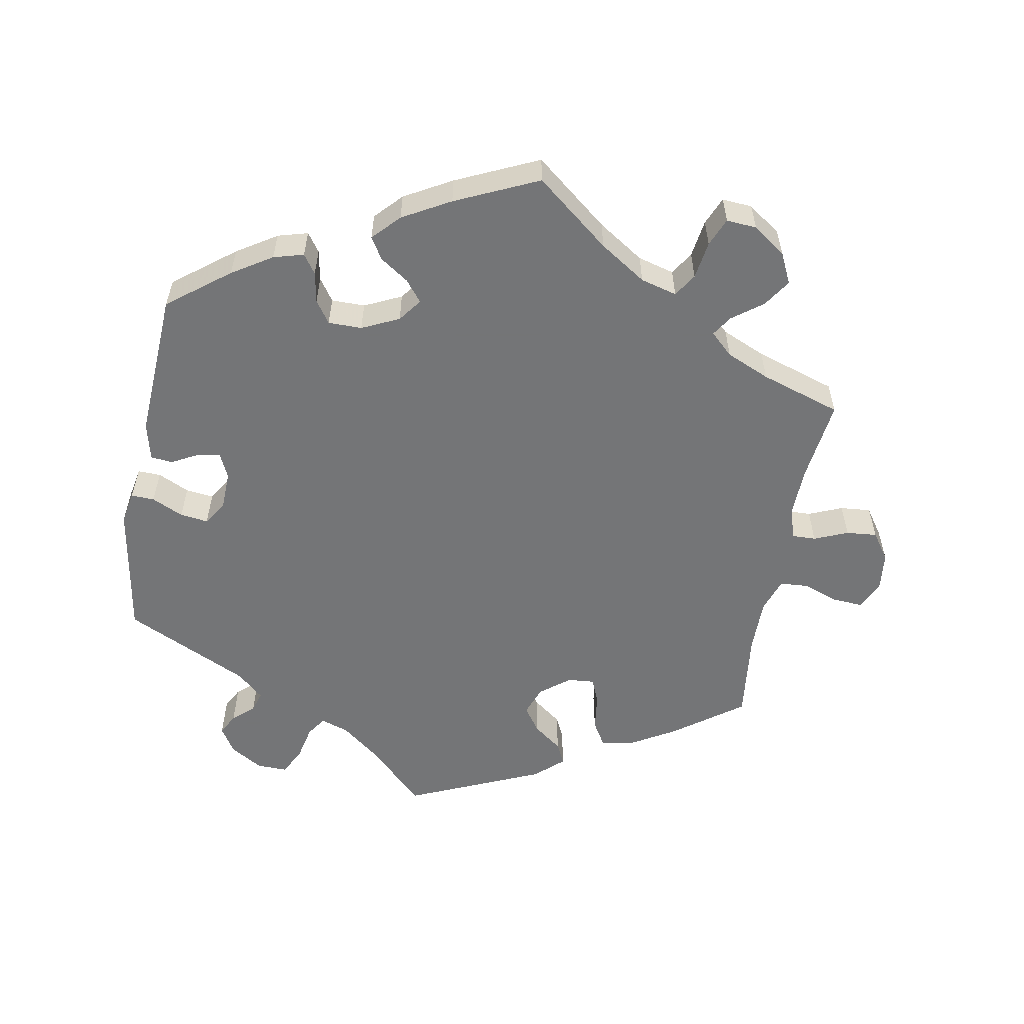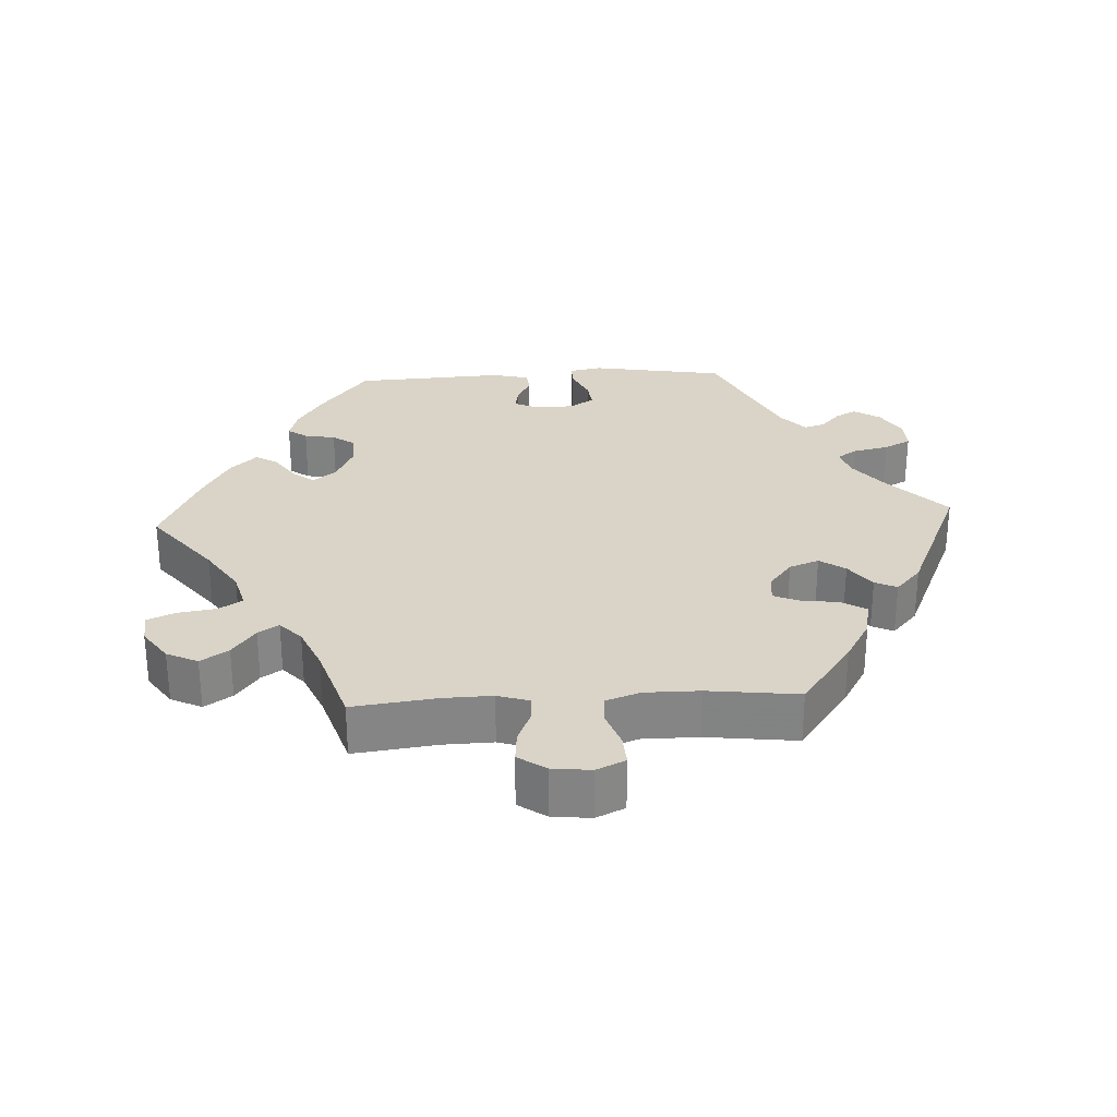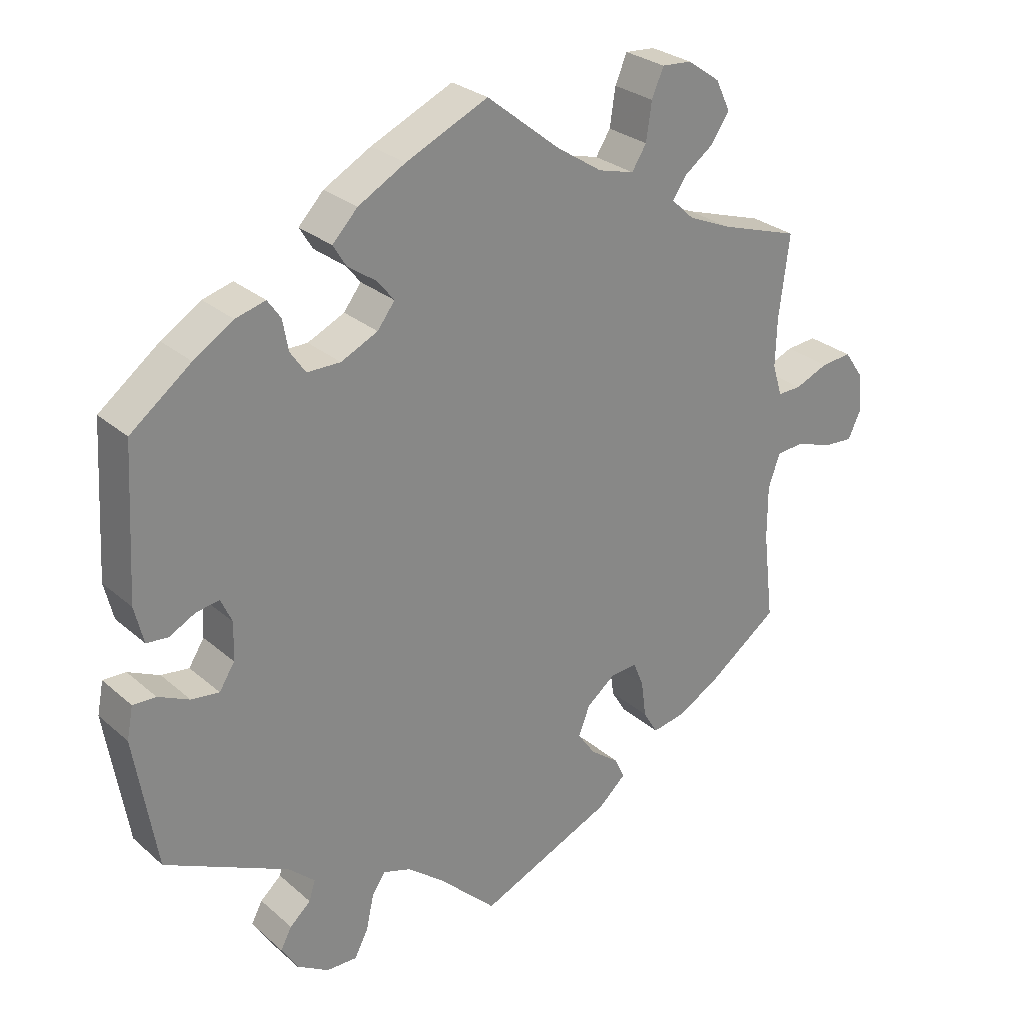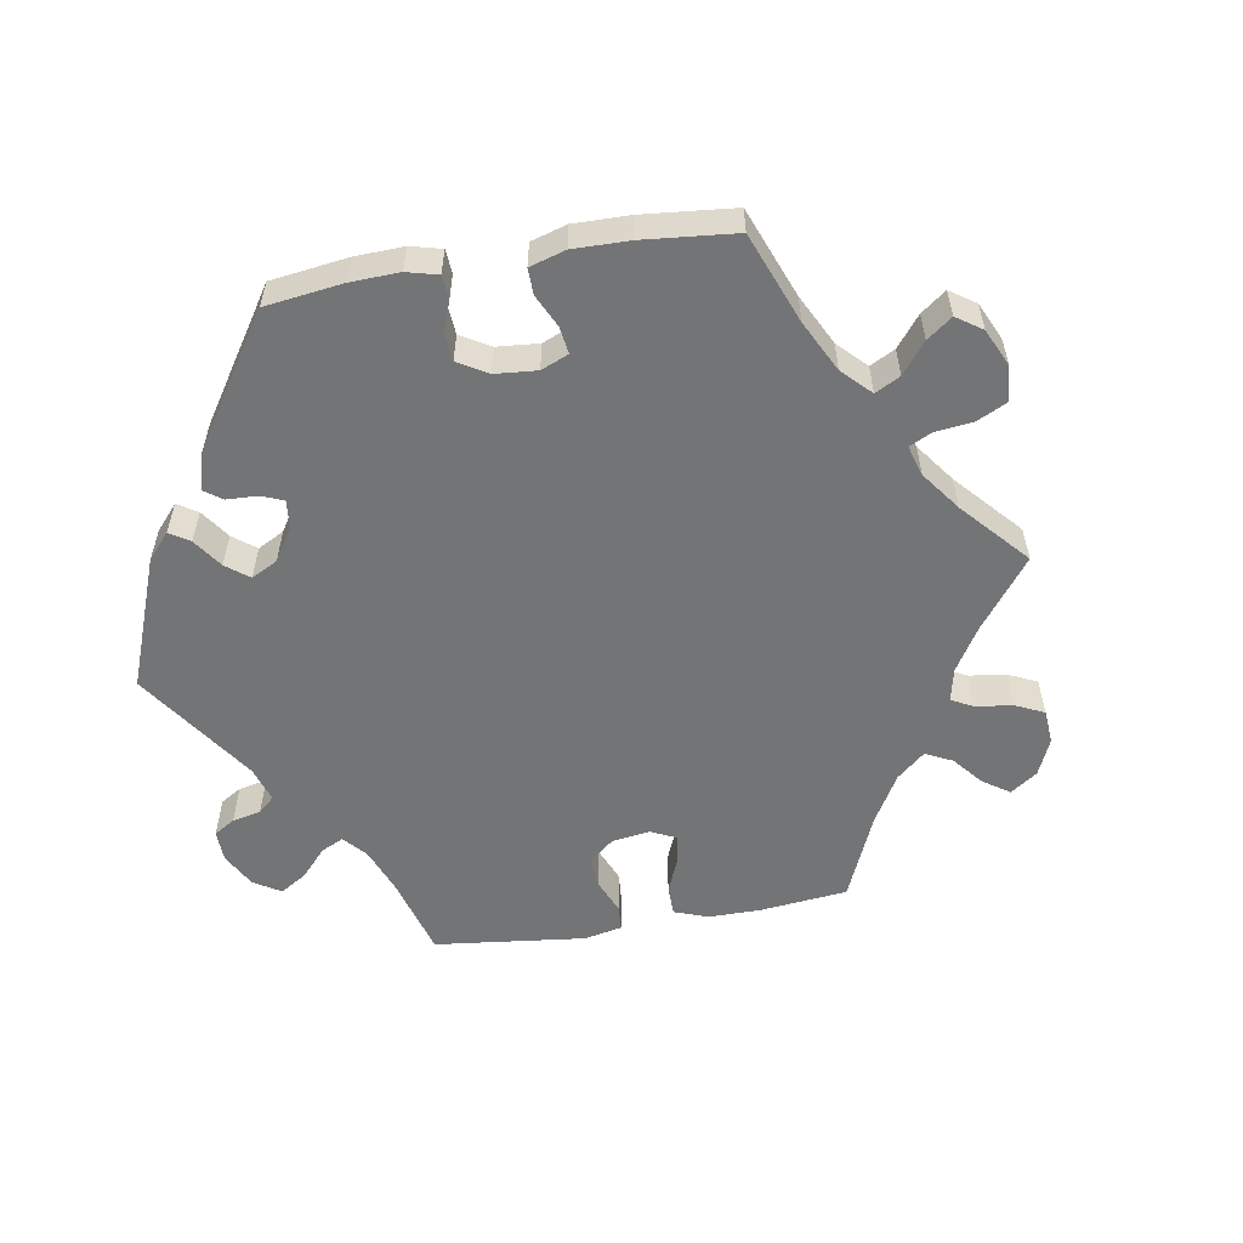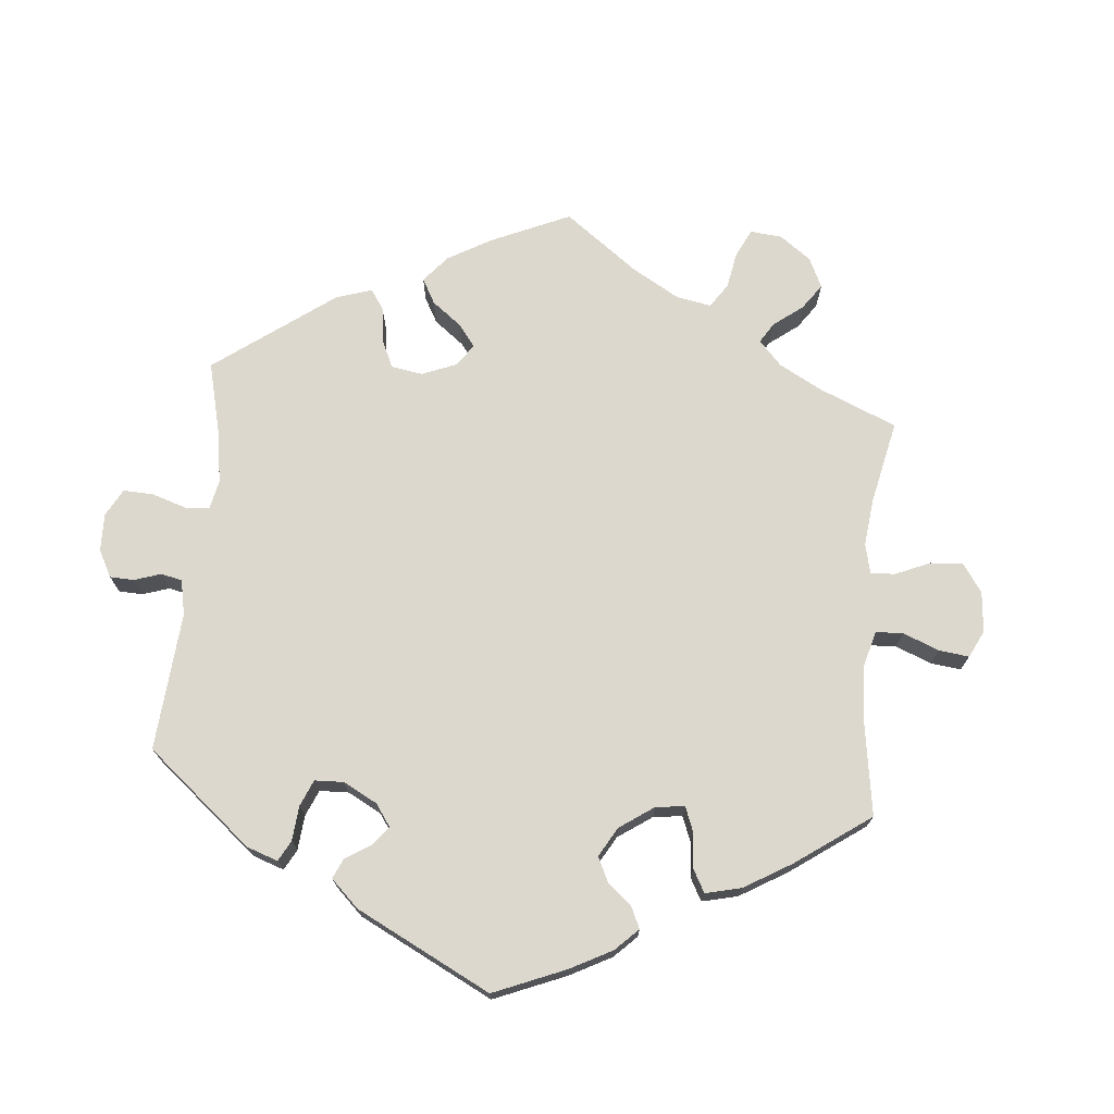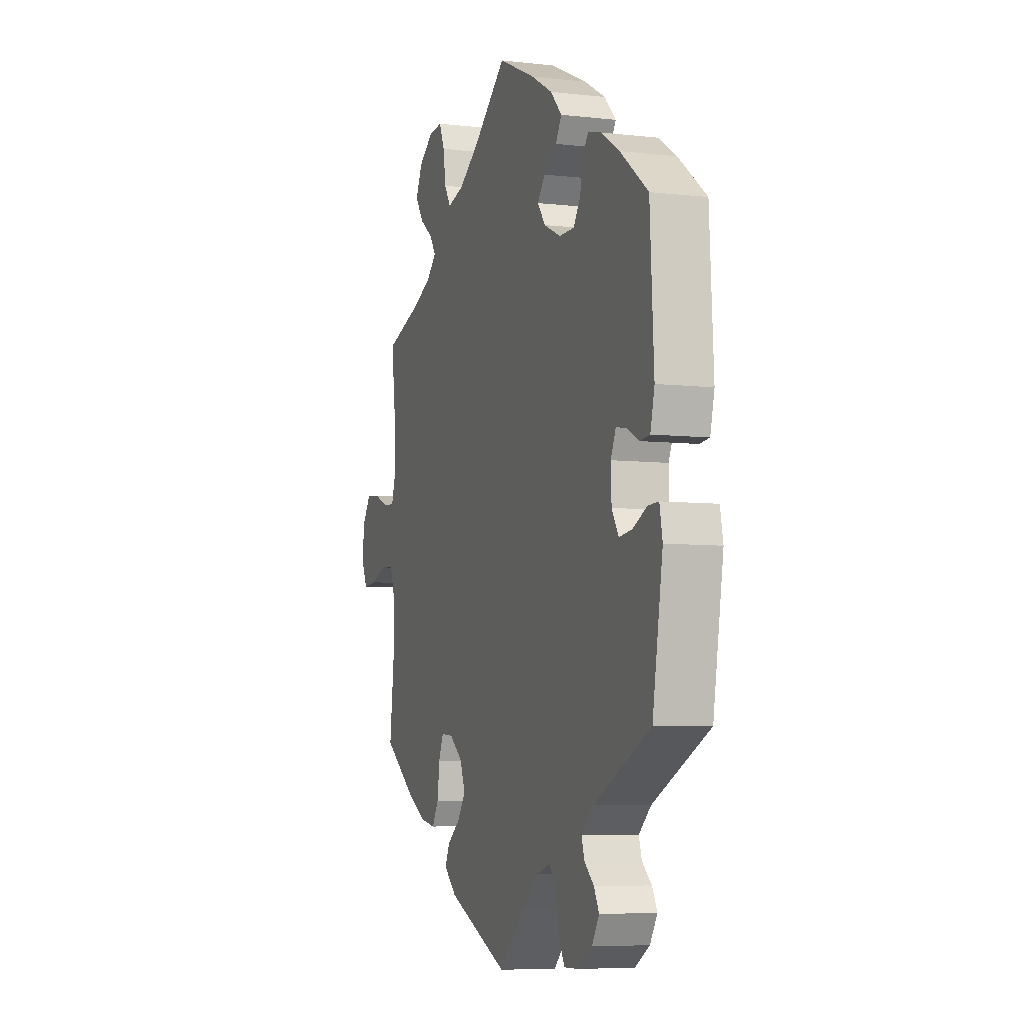
<metadata>
{"format":"obj","ext":"obj","renderer":"f3d","projection":"perspective","resolution":1024,"background":"white","views":[{"elev":-56.4,"azim":-10.3,"up":"+Y"},{"elev":28.6,"azim":87.0,"up":"+Y"},{"elev":27.7,"azim":-37.6,"up":"+Z"},{"elev":-56.2,"azim":-20.5,"up":"+Y"},{"elev":72.2,"azim":-54.6,"up":"+Y"},{"elev":-6.4,"azim":-108.9,"up":"+Z"}]}
</metadata>
<code>
v -0.083 0.07 -0.498
v -0.136 0.07 -0.456
v -0.176 0.07 -0.443
v -0.195 0.07 -0.471
v -0.206 0.07 -0.522
v -0.226 0.07 -0.56
v -0.27 0.07 -0.559
v -0.316 0.07 -0.531
v -0.339 0.07 -0.494
v -0.323 0.07 -0.464
v -0.293 0.07 -0.437
v -0.284 0.07 -0.408
v -0.322 0.07 -0.374
v -0.5 0.07 -0.289
v -0.532 0.07 -0.098
v -0.523 0.07 -0.052
v -0.49 0.07 -0.053
v -0.445 0.07 -0.074
v -0.405 0.07 -0.079
v -0.383 0.07 -0.044
v -0.381 0.07 0.01
v -0.397 0.07 0.045
v -0.43 0.07 0.04
v -0.468 0.07 0.02
v -0.499 0.07 0.023
v -0.512 0.07 0.076
v -0.5 0.07 0.289
v -0.413 0.07 0.356
v -0.356 0.07 0.392
v -0.313 0.07 0.404
v -0.294 0.07 0.377
v -0.286 0.07 0.333
v -0.264 0.07 0.301
v -0.216 0.07 0.301
v -0.163 0.07 0.326
v -0.138 0.07 0.359
v -0.162 0.07 0.389
v -0.203 0.07 0.417
v -0.222 0.07 0.448
v -0.186 0.07 0.486
v -0.118 0.07 0.524
v 0 0.07 0.578
v 0.105 0.07 0.494
v 0.171 0.07 0.451
v 0.223 0.07 0.437
v 0.244 0.07 0.47
v 0.252 0.07 0.524
v 0.269 0.07 0.564
v 0.312 0.07 0.561
v 0.359 0.07 0.528
v 0.38 0.07 0.484
v 0.354 0.07 0.445
v 0.311 0.07 0.413
v 0.292 0.07 0.384
v 0.324 0.07 0.354
v 0.386 0.07 0.327
v 0.501 0.07 0.29
v 0.486 0.07 0.172
v 0.484 0.07 0.102
v 0.498 0.07 0.057
v 0.532 0.07 0.058
v 0.58 0.07 0.078
v 0.624 0.07 0.082
v 0.651 0.07 0.043
v 0.657 0.07 -0.012
v 0.638 0.07 -0.053
v 0.594 0.07 -0.05
v 0.544 0.07 -0.032
v 0.503 0.07 -0.035
v 0.486 0.07 -0.083
v 0.486 0.07 -0.161
v 0.501 0.07 -0.289
v 0.402 0.07 -0.361
v 0.34 0.07 -0.397
v 0.291 0.07 -0.406
v 0.27 0.07 -0.371
v 0.263 0.07 -0.318
v 0.248 0.07 -0.282
v 0.21 0.07 -0.285
v 0.168 0.07 -0.318
v 0.152 0.07 -0.36
v 0.177 0.07 -0.396
v 0.218 0.07 -0.427
v 0.233 0.07 -0.458
v 0.193 0.07 -0.494
v 0 0.07 -0.578
v -0.083 0 -0.498
v -0.136 0 -0.456
v -0.176 0 -0.443
v -0.195 0 -0.471
v -0.206 0 -0.522
v -0.226 0 -0.56
v -0.27 0 -0.559
v -0.316 0 -0.531
v -0.339 0 -0.494
v -0.323 0 -0.464
v -0.293 0 -0.437
v -0.284 0 -0.408
v -0.322 0 -0.374
v -0.5 0 -0.289
v -0.532 0 -0.098
v -0.523 0 -0.052
v -0.49 0 -0.053
v -0.445 0 -0.074
v -0.405 0 -0.079
v -0.383 0 -0.044
v -0.381 0 0.01
v -0.397 0 0.045
v -0.43 0 0.04
v -0.468 0 0.02
v -0.499 0 0.023
v -0.512 0 0.076
v -0.5 0 0.289
v -0.413 0 0.356
v -0.356 0 0.392
v -0.313 0 0.404
v -0.294 0 0.377
v -0.286 0 0.333
v -0.264 0 0.301
v -0.216 0 0.301
v -0.163 0 0.326
v -0.138 0 0.359
v -0.162 0 0.389
v -0.203 0 0.417
v -0.222 0 0.448
v -0.186 0 0.486
v -0.118 0 0.524
v 0 0 0.578
v 0.105 0 0.494
v 0.171 0 0.451
v 0.223 0 0.437
v 0.244 0 0.47
v 0.252 0 0.524
v 0.269 0 0.564
v 0.312 0 0.561
v 0.359 0 0.528
v 0.38 0 0.484
v 0.354 0 0.445
v 0.311 0 0.413
v 0.292 0 0.384
v 0.324 0 0.354
v 0.386 0 0.327
v 0.501 0 0.29
v 0.486 0 0.172
v 0.484 0 0.102
v 0.498 0 0.057
v 0.532 0 0.058
v 0.58 0 0.078
v 0.624 0 0.082
v 0.651 0 0.043
v 0.657 0 -0.012
v 0.638 0 -0.053
v 0.594 0 -0.05
v 0.544 0 -0.032
v 0.503 0 -0.035
v 0.486 0 -0.083
v 0.486 0 -0.161
v 0.501 0 -0.289
v 0.402 0 -0.361
v 0.34 0 -0.397
v 0.291 0 -0.406
v 0.27 0 -0.371
v 0.263 0 -0.318
v 0.248 0 -0.282
v 0.21 0 -0.285
v 0.168 0 -0.318
v 0.152 0 -0.36
v 0.177 0 -0.396
v 0.218 0 -0.427
v 0.233 0 -0.458
v 0.193 0 -0.494
v 0 0 -0.578
f 85 86 1
f 82 83 84 85
f 81 82 85 1
f 80 81 1 2
f 79 80 2 3
f 74 75 76 77
f 74 77 78
f 71 72 73 74
f 70 71 74 78
f 69 70 78 79
f 65 66 67 68
f 65 68 69
f 64 65 69
f 61 62 63 64
f 60 61 64 69
f 59 60 69 79
f 56 57 58
f 55 56 58 59
f 54 55 59 79
f 50 51 52 53
f 50 53 54
f 49 50 54
f 46 47 48 49
f 45 46 49 54
f 44 45 54 79
f 40 41 42 43
f 37 38 39 40
f 36 37 40 43
f 35 36 43 44
f 29 30 31 32
f 29 32 33
f 28 29 33
f 27 28 33
f 26 27 33 34
f 23 24 25 26
f 22 23 26 34
f 15 16 17 18
f 13 14 15 18
f 12 13 18 19
f 8 9 10 11
f 8 11 12
f 7 8 12
f 4 5 6 7
f 3 4 7 12
f 21 22 34 35
f 20 21 35 44
f 19 20 44 79
f 3 12 19 79
f 87 172 171
f 171 170 169 168
f 87 171 168 167
f 88 87 167 166
f 89 88 166 165
f 163 162 161 160
f 164 163 160
f 160 159 158 157
f 164 160 157 156
f 165 164 156 155
f 154 153 152 151
f 155 154 151
f 155 151 150
f 150 149 148 147
f 155 150 147 146
f 165 155 146 145
f 144 143 142
f 145 144 142 141
f 165 145 141 140
f 139 138 137 136
f 140 139 136
f 140 136 135
f 135 134 133 132
f 140 135 132 131
f 165 140 131 130
f 129 128 127 126
f 126 125 124 123
f 129 126 123 122
f 130 129 122 121
f 118 117 116 115
f 119 118 115
f 119 115 114
f 119 114 113
f 120 119 113 112
f 112 111 110 109
f 120 112 109 108
f 104 103 102 101
f 104 101 100 99
f 105 104 99 98
f 97 96 95 94
f 98 97 94
f 98 94 93
f 93 92 91 90
f 98 93 90 89
f 121 120 108 107
f 130 121 107 106
f 165 130 106 105
f 165 105 98 89
f 1 87 88 2
f 2 88 89 3
f 3 89 90 4
f 4 90 91 5
f 5 91 92 6
f 6 92 93 7
f 7 93 94 8
f 8 94 95 9
f 9 95 96 10
f 10 96 97 11
f 11 97 98 12
f 12 98 99 13
f 13 99 100 14
f 14 100 101 15
f 15 101 102 16
f 16 102 103 17
f 17 103 104 18
f 18 104 105 19
f 19 105 106 20
f 20 106 107 21
f 21 107 108 22
f 22 108 109 23
f 23 109 110 24
f 24 110 111 25
f 25 111 112 26
f 26 112 113 27
f 27 113 114 28
f 28 114 115 29
f 29 115 116 30
f 30 116 117 31
f 31 117 118 32
f 32 118 119 33
f 33 119 120 34
f 34 120 121 35
f 35 121 122 36
f 36 122 123 37
f 37 123 124 38
f 38 124 125 39
f 39 125 126 40
f 40 126 127 41
f 41 127 128 42
f 42 128 129 43
f 43 129 130 44
f 44 130 131 45
f 45 131 132 46
f 46 132 133 47
f 47 133 134 48
f 48 134 135 49
f 49 135 136 50
f 50 136 137 51
f 51 137 138 52
f 52 138 139 53
f 53 139 140 54
f 54 140 141 55
f 55 141 142 56
f 56 142 143 57
f 57 143 144 58
f 58 144 145 59
f 59 145 146 60
f 60 146 147 61
f 61 147 148 62
f 62 148 149 63
f 63 149 150 64
f 64 150 151 65
f 65 151 152 66
f 66 152 153 67
f 67 153 154 68
f 68 154 155 69
f 69 155 156 70
f 70 156 157 71
f 71 157 158 72
f 72 158 159 73
f 73 159 160 74
f 74 160 161 75
f 75 161 162 76
f 76 162 163 77
f 77 163 164 78
f 78 164 165 79
f 79 165 166 80
f 80 166 167 81
f 81 167 168 82
f 82 168 169 83
f 83 169 170 84
f 84 170 171 85
f 85 171 172 86
f 86 172 87 1

</code>
